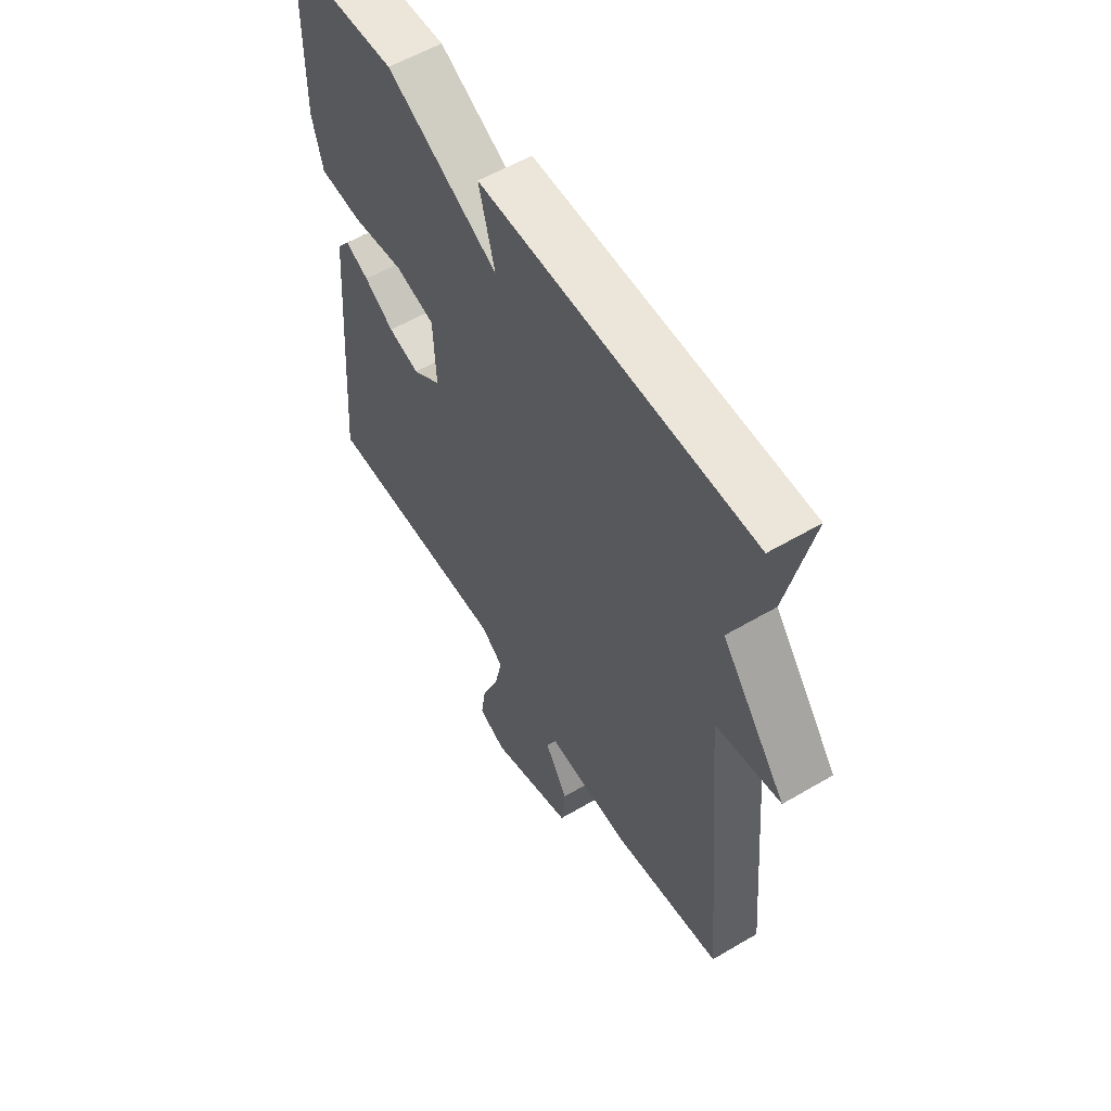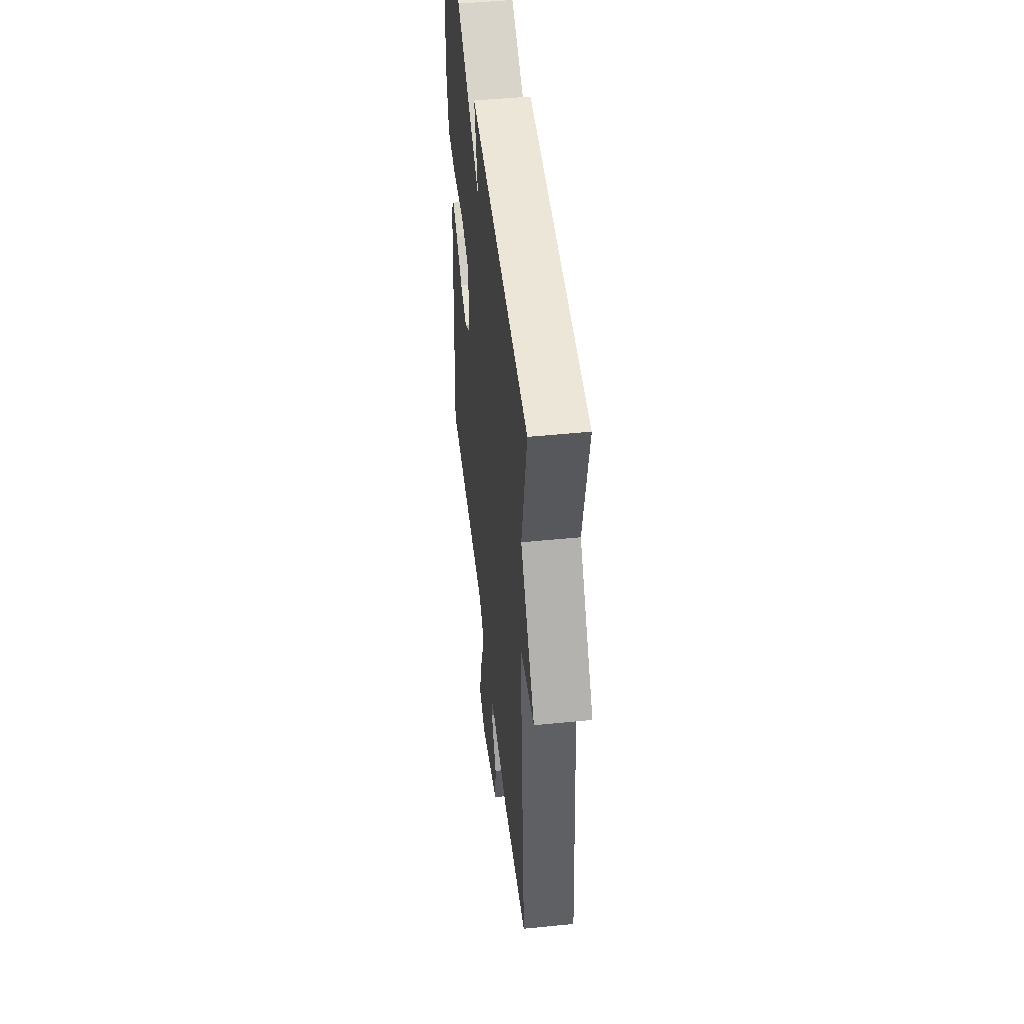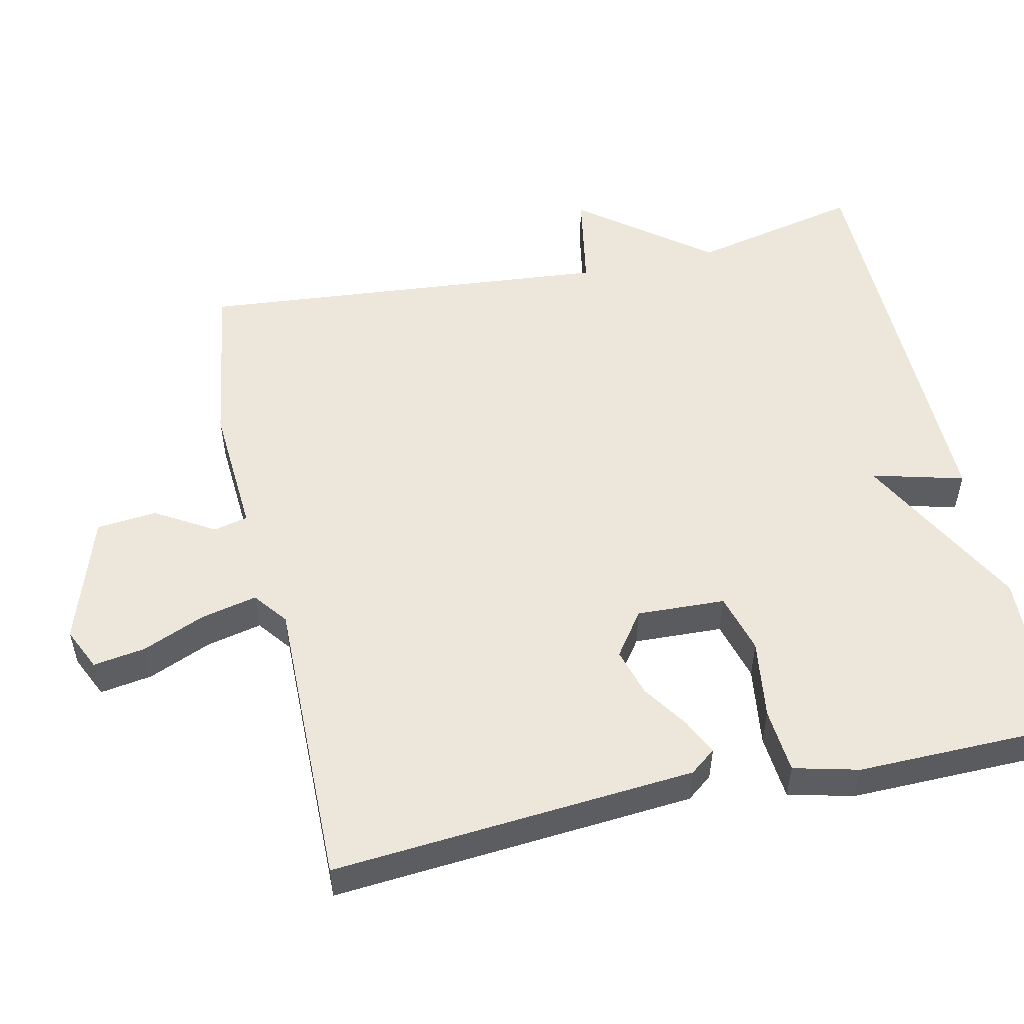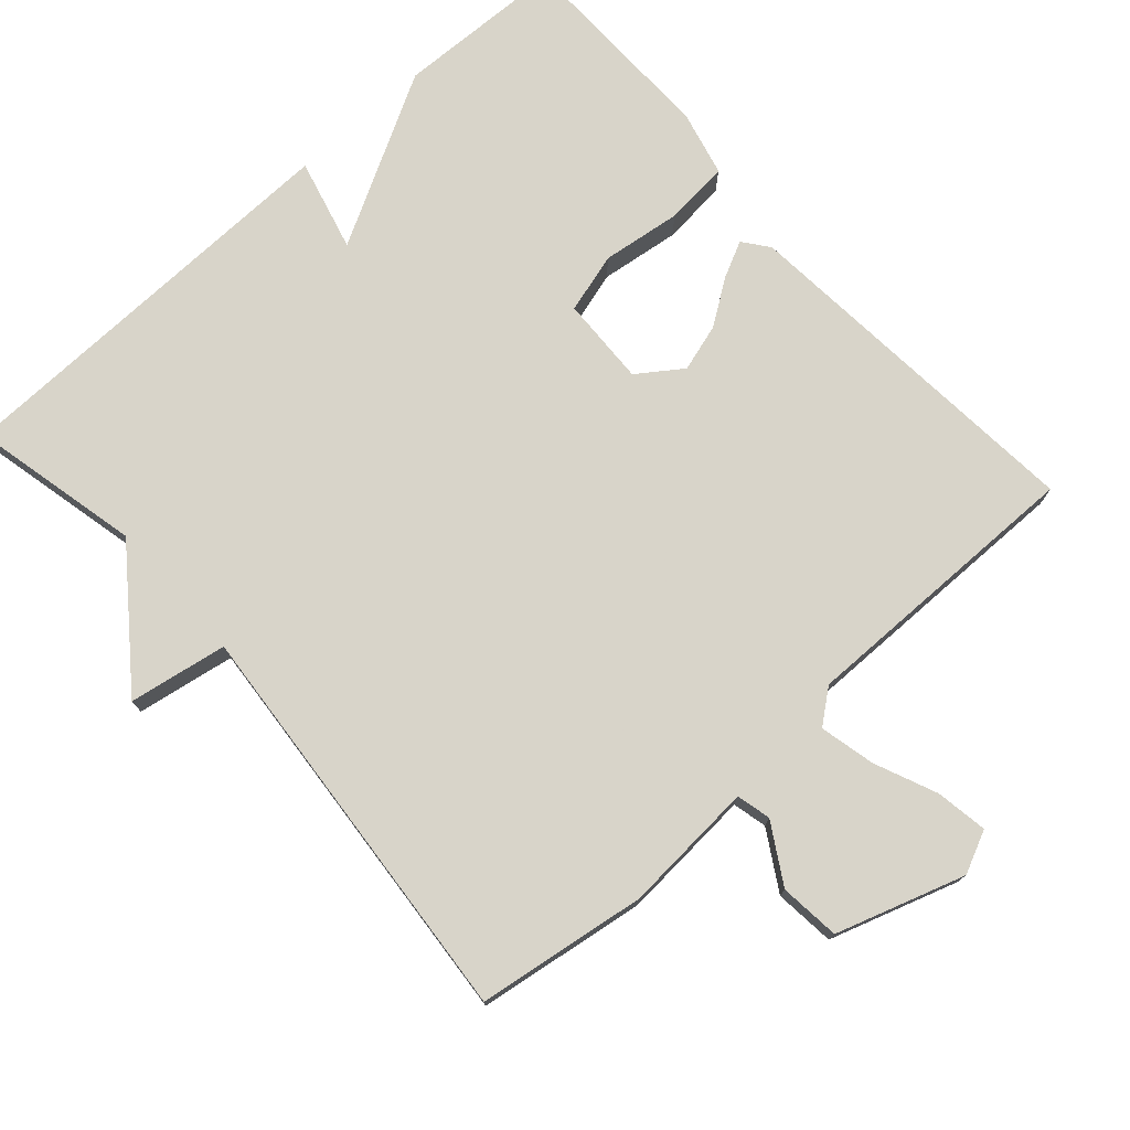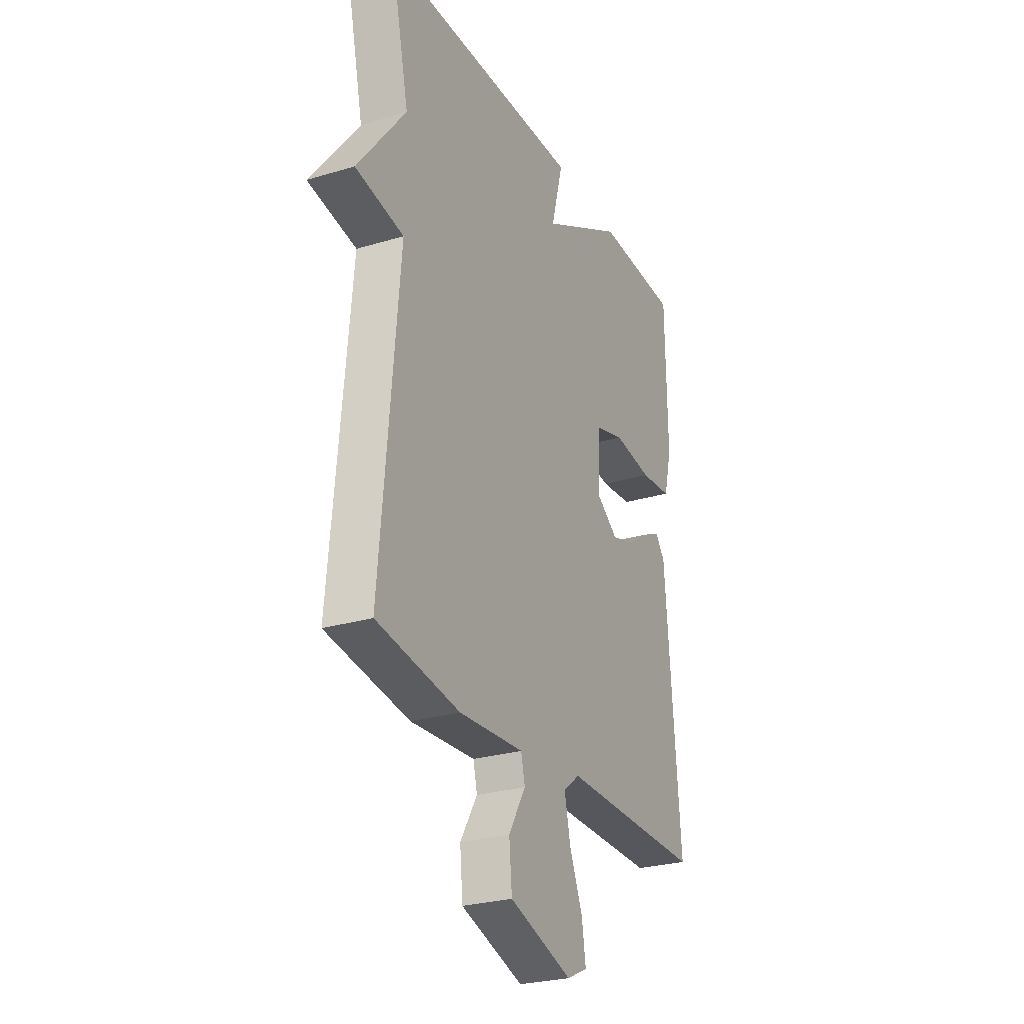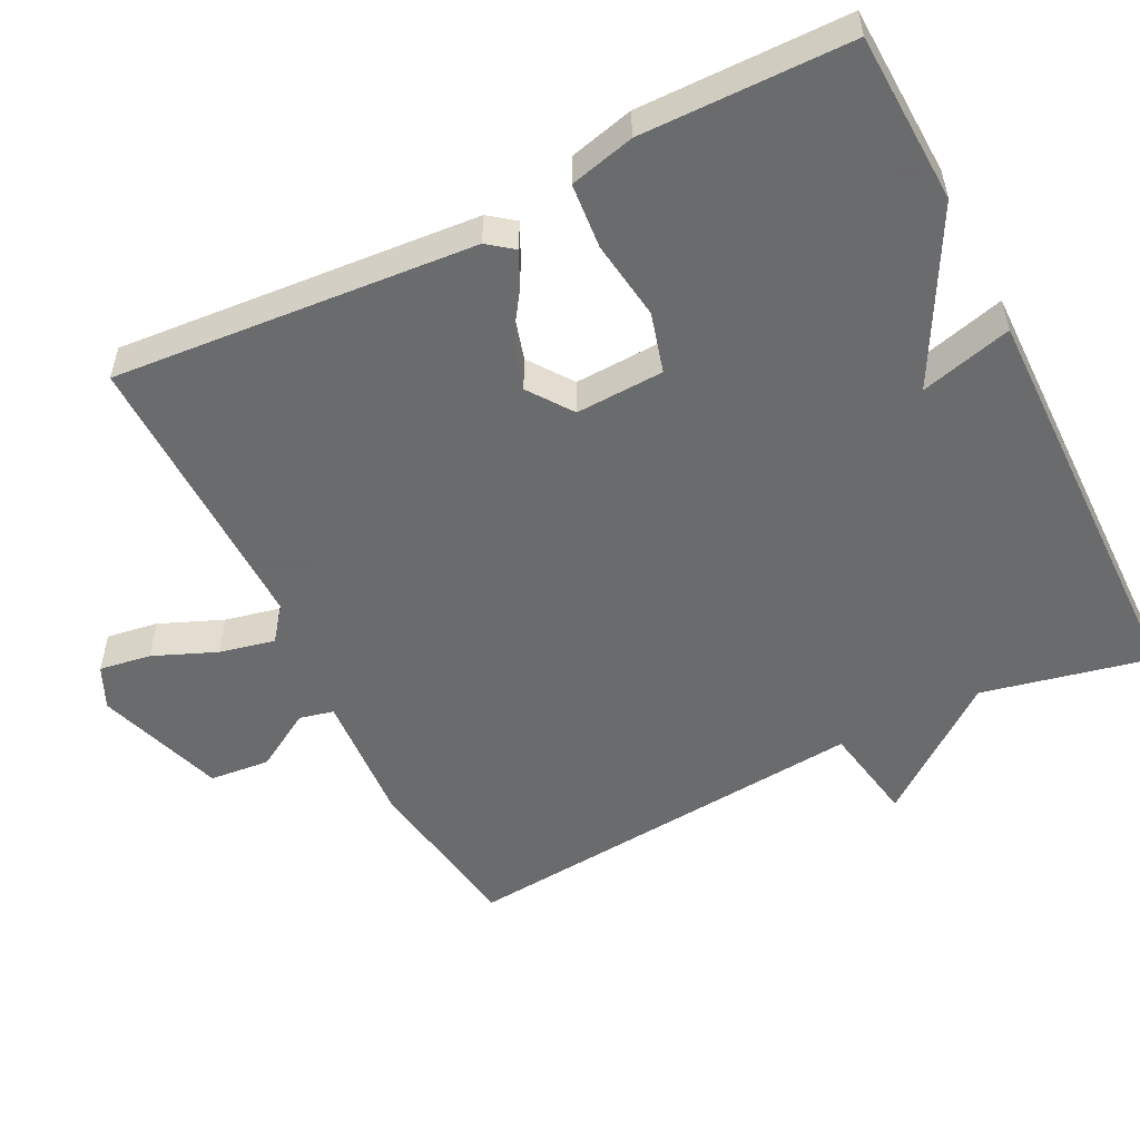
<metadata>
{"format":"obj","ext":"obj","renderer":"f3d","projection":"perspective","resolution":1024,"background":"white","views":[{"elev":57.2,"azim":58.5,"up":"+Z"},{"elev":48.4,"azim":83.6,"up":"+Z"},{"elev":53.0,"azim":-102.4,"up":"+Y"},{"elev":75.7,"azim":138.0,"up":"+Y"},{"elev":-26.9,"azim":115.1,"up":"+Z"},{"elev":-53.2,"azim":-63.2,"up":"+Y"}]}
</metadata>
<code>
v 0.5 0.07 0.5
v 0.449 0.07 0.268
v 0.584 0.07 0.092
v 0.449 0.07 0.068
v 0.5 0.07 -0.5
v 0.268 0.07 -0.535
v 0.086 0.07 -0.523
v 0.075 0.07 -0.57
v 0.123 0.07 -0.65
v 0.115 0.07 -0.733
v -0.061 0.07 -0.791
v -0.119 0.07 -0.764
v -0.108 0.07 -0.693
v -0.072 0.07 -0.607
v -0.055 0.07 -0.531
v -0.101 0.07 -0.495
v -0.5 0.07 -0.5
v -0.46 0.07 -0.005
v -0.433 0.07 0.03
v -0.384 0.07 0.006
v -0.322 0.07 -0.036
v -0.257 0.07 -0.055
v -0.197 0.07 -0.012
v -0.202 0.07 0.109
v -0.284 0.07 0.132
v -0.393 0.07 0.117
v -0.482 0.07 0.125
v -0.504 0.07 0.214
v -0.5 0.07 0.5
v -0.267 0.07 0.509
v -0.034 0.07 0.383
v -0.067 0.07 0.509
v 0.5 0 0.5
v 0.449 0 0.268
v 0.584 0 0.092
v 0.449 0 0.068
v 0.5 0 -0.5
v 0.268 0 -0.535
v 0.086 0 -0.523
v 0.075 0 -0.57
v 0.123 0 -0.65
v 0.115 0 -0.733
v -0.061 0 -0.791
v -0.119 0 -0.764
v -0.108 0 -0.693
v -0.072 0 -0.607
v -0.055 0 -0.531
v -0.101 0 -0.495
v -0.5 0 -0.5
v -0.46 0 -0.005
v -0.433 0 0.03
v -0.384 0 0.006
v -0.322 0 -0.036
v -0.257 0 -0.055
v -0.197 0 -0.012
v -0.202 0 0.109
v -0.284 0 0.132
v -0.393 0 0.117
v -0.482 0 0.125
v -0.504 0 0.214
v -0.5 0 0.5
v -0.267 0 0.509
v -0.034 0 0.383
v -0.067 0 0.509
f 31 32 1 2
f 29 30 31
f 28 29 31
f 27 28 31
f 26 27 31
f 25 26 31
f 2 3 4
f 31 2 4
f 25 31 4
f 24 25 4
f 5 6 7
f 4 5 7
f 24 4 7
f 23 24 7
f 22 23 7 8
f 8 9 10
f 22 8 10
f 21 22 10
f 19 20 21
f 18 19 21
f 17 18 21
f 16 17 21
f 15 16 21
f 15 21 10
f 14 15 10 11
f 11 12 13 14
f 34 33 64 63
f 63 62 61
f 63 61 60
f 63 60 59
f 63 59 58
f 63 58 57
f 36 35 34
f 36 34 63
f 36 63 57
f 36 57 56
f 39 38 37
f 39 37 36
f 39 36 56
f 39 56 55
f 40 39 55 54
f 42 41 40
f 42 40 54
f 42 54 53
f 53 52 51
f 53 51 50
f 53 50 49
f 53 49 48
f 53 48 47
f 42 53 47
f 43 42 47 46
f 46 45 44 43
f 1 33 34 2
f 2 34 35 3
f 3 35 36 4
f 4 36 37 5
f 5 37 38 6
f 6 38 39 7
f 7 39 40 8
f 8 40 41 9
f 9 41 42 10
f 10 42 43 11
f 11 43 44 12
f 12 44 45 13
f 13 45 46 14
f 14 46 47 15
f 15 47 48 16
f 16 48 49 17
f 17 49 50 18
f 18 50 51 19
f 19 51 52 20
f 20 52 53 21
f 21 53 54 22
f 22 54 55 23
f 23 55 56 24
f 24 56 57 25
f 25 57 58 26
f 26 58 59 27
f 27 59 60 28
f 28 60 61 29
f 29 61 62 30
f 30 62 63 31
f 31 63 64 32
f 32 64 33 1

</code>
